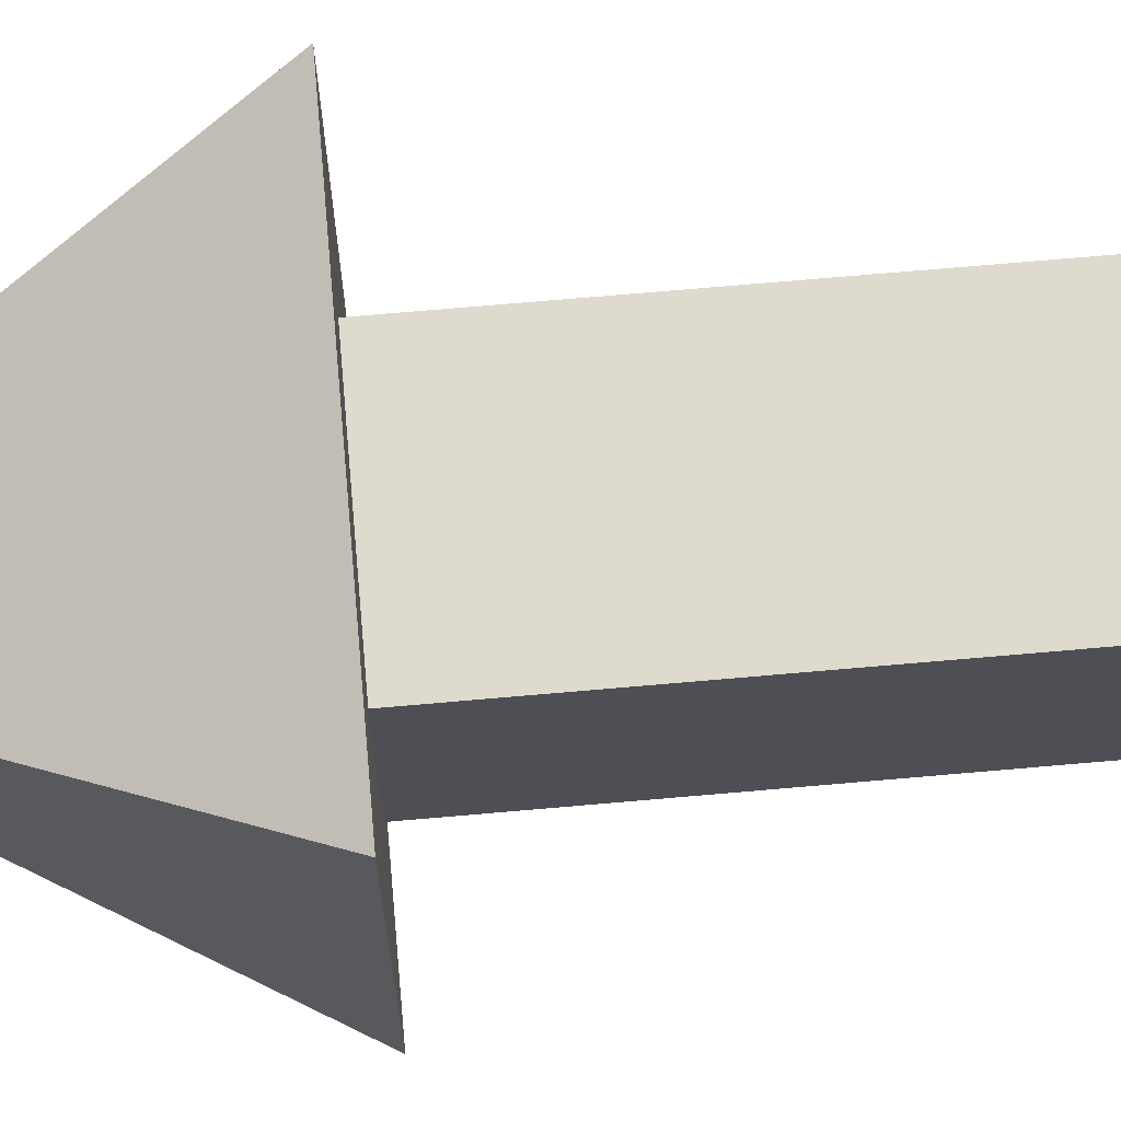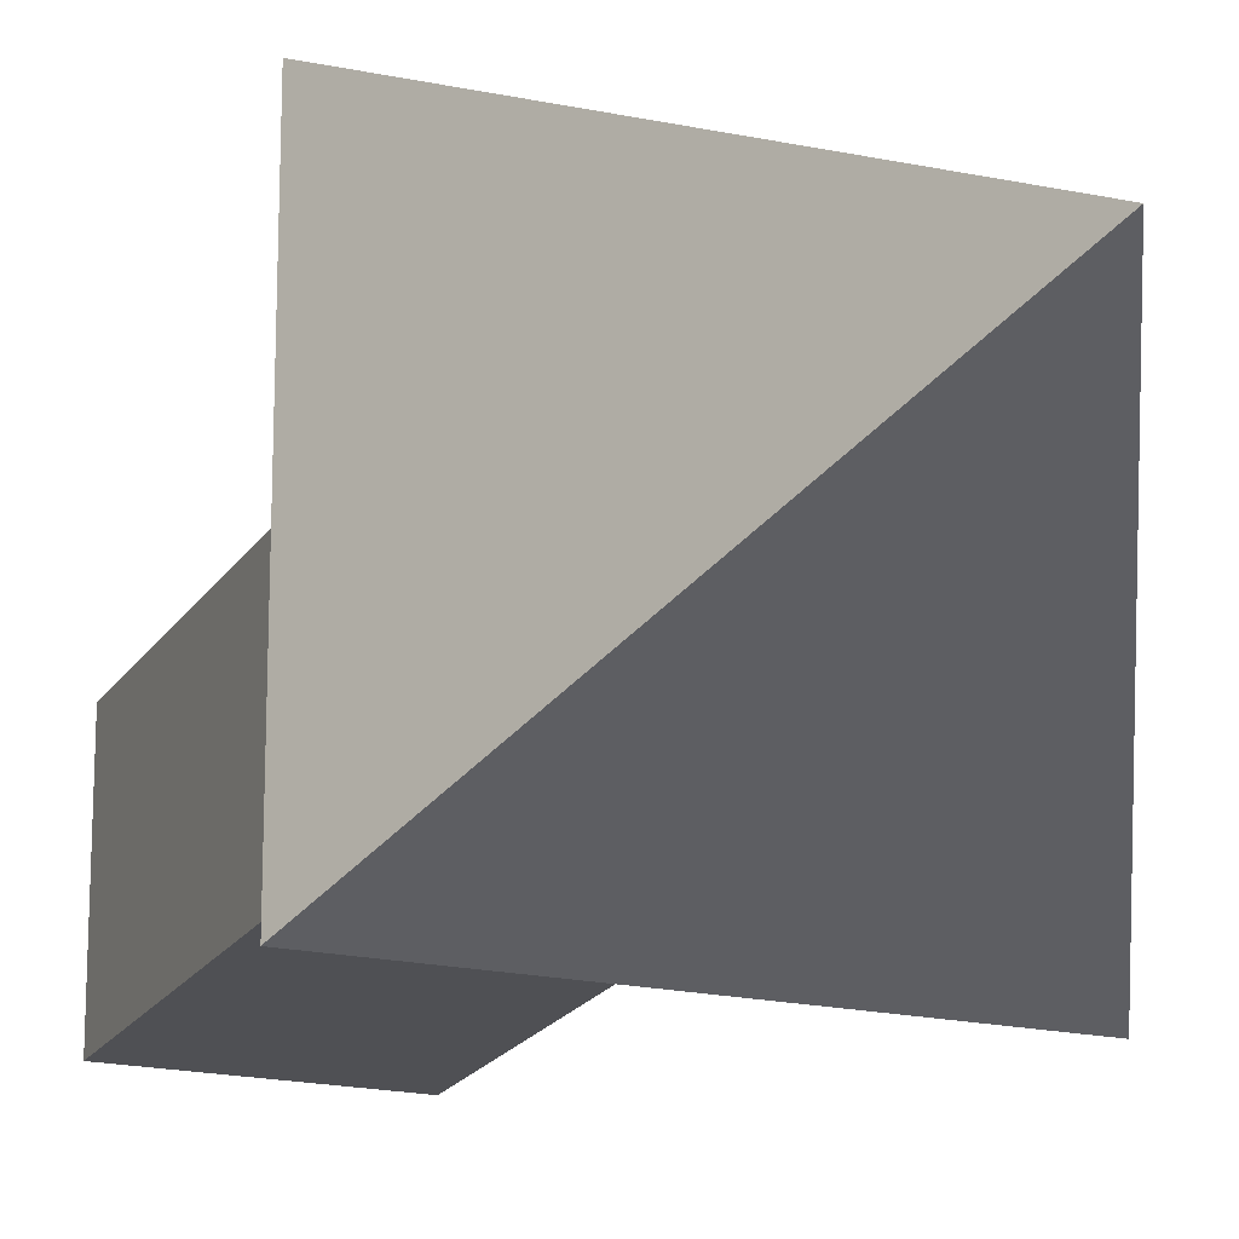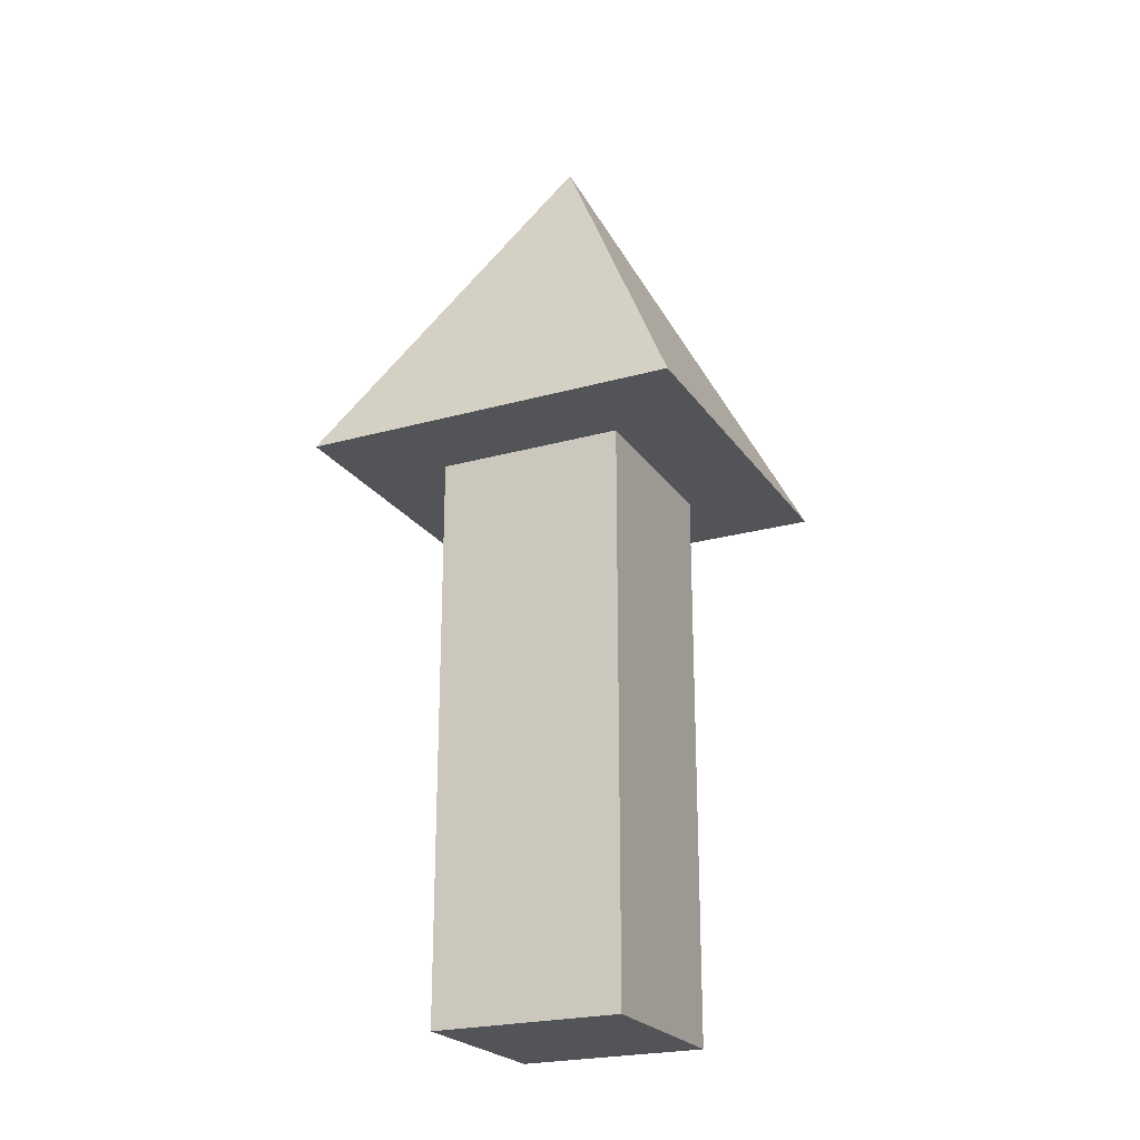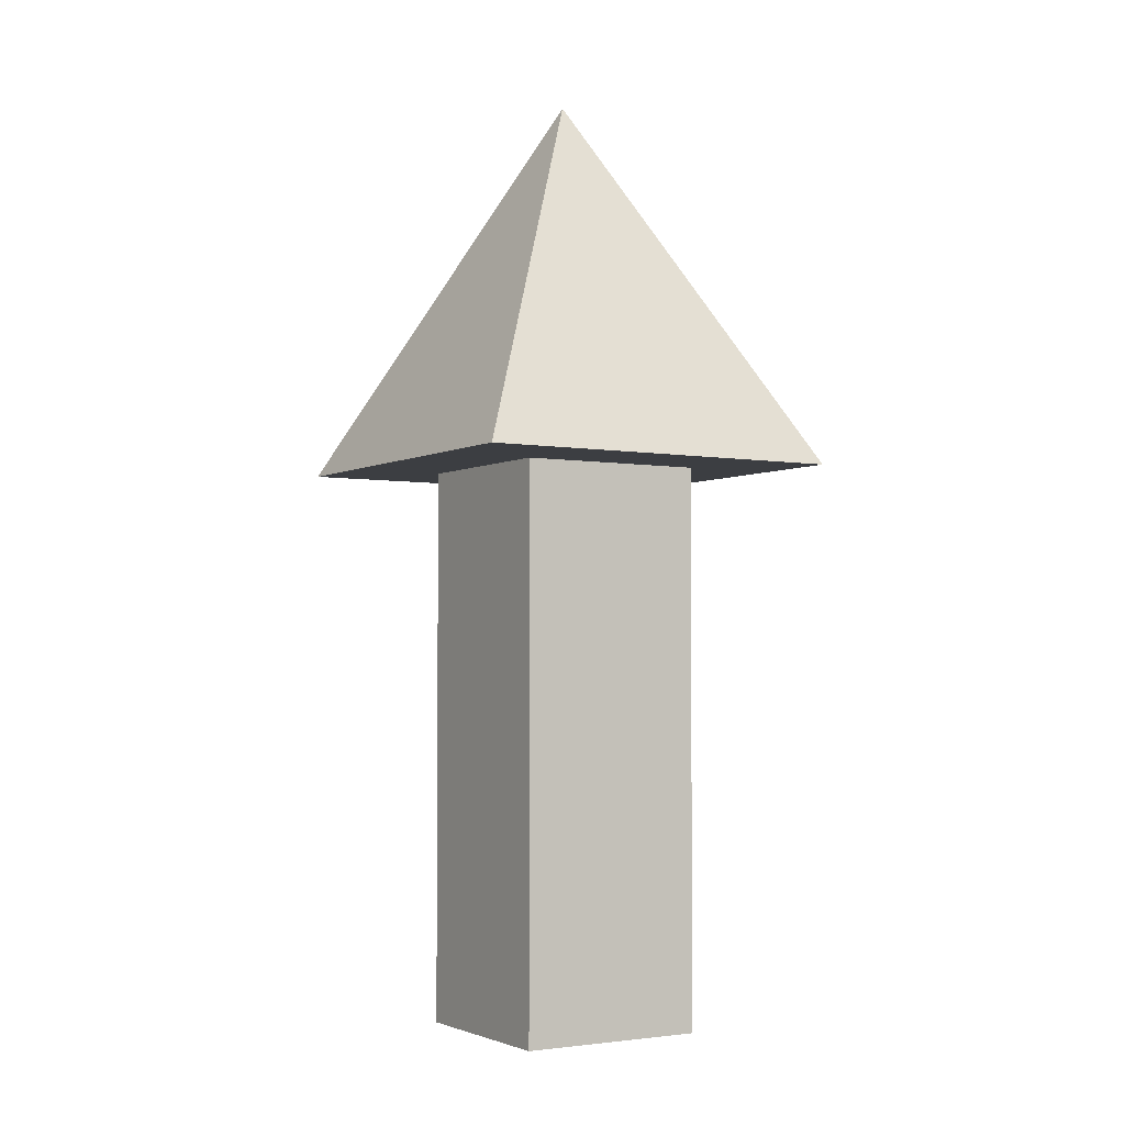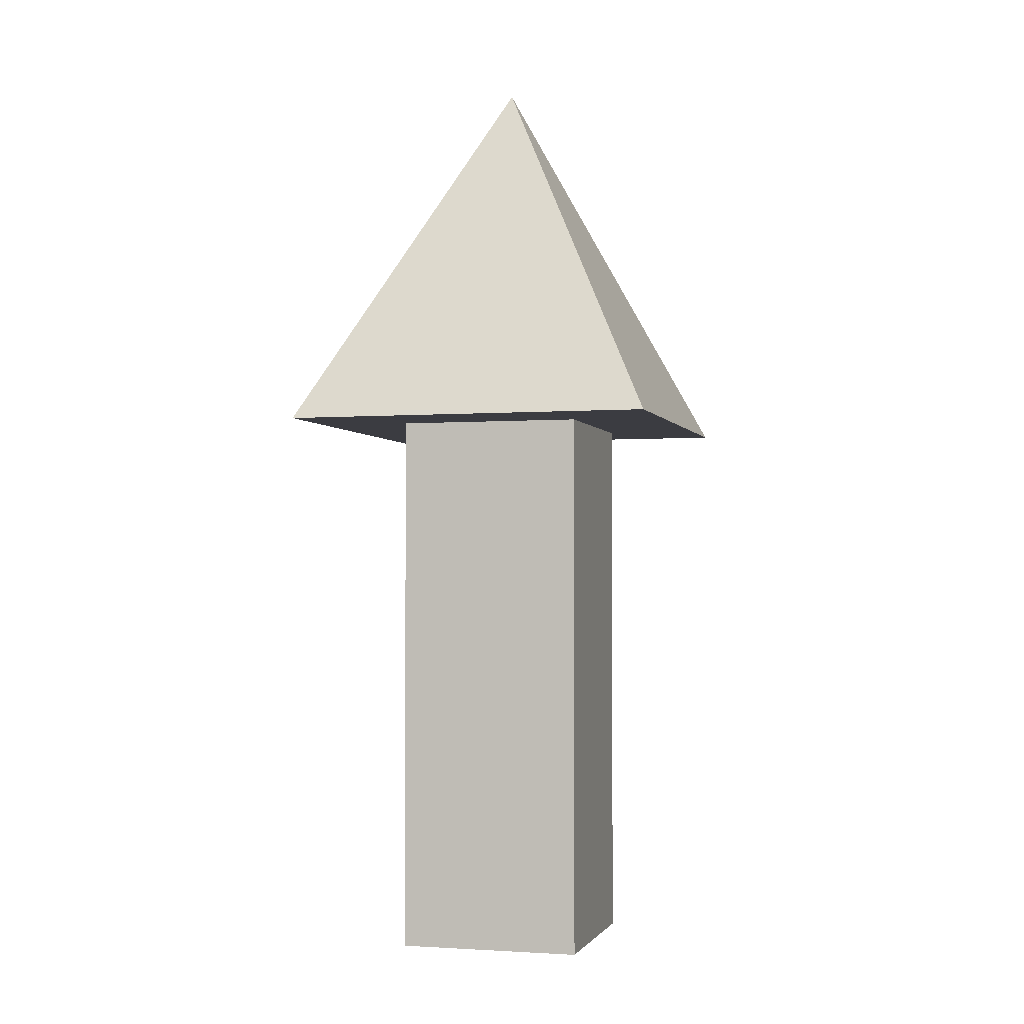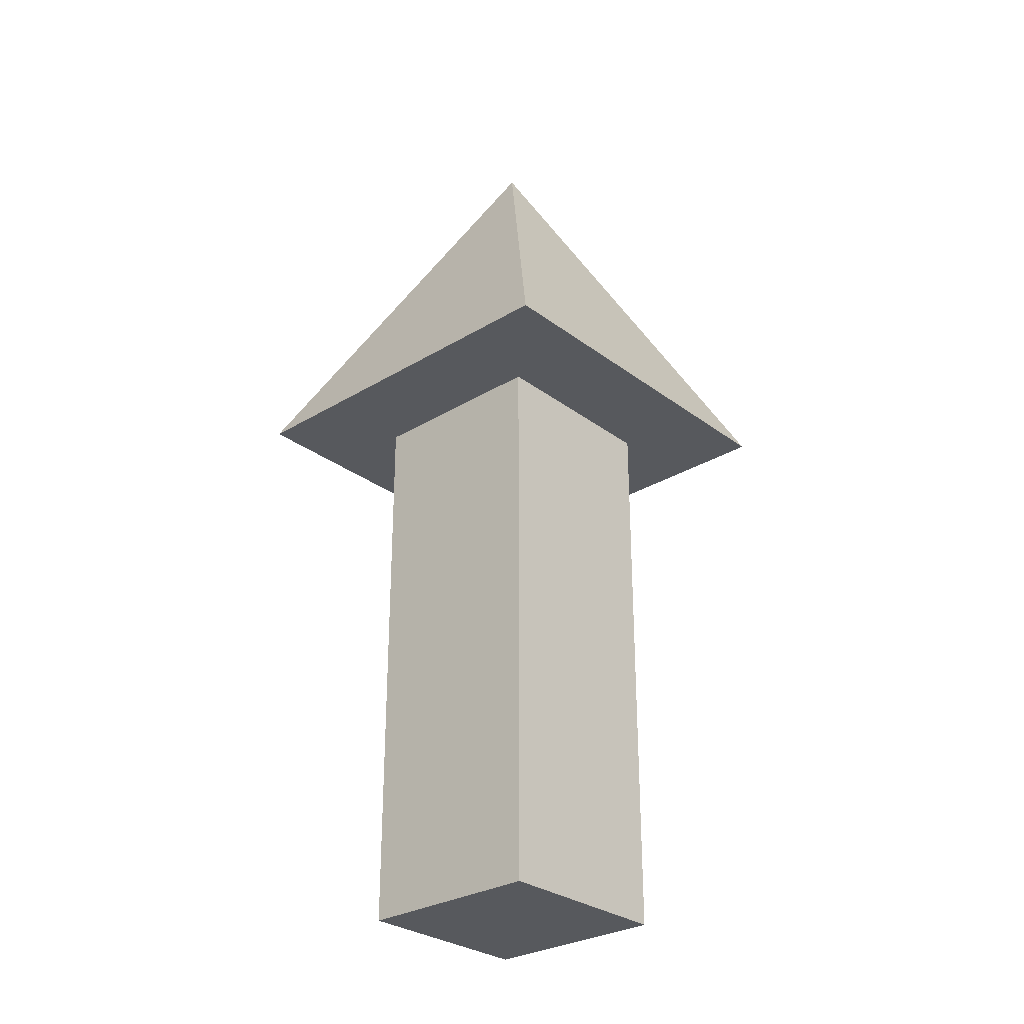
<metadata>
{"format":"obj","ext":"obj","renderer":"f3d","projection":"perspective","resolution":1024,"background":"white","views":[{"elev":71.1,"azim":-95.0,"up":"+Z"},{"elev":-19.2,"azim":157.5,"up":"+Z"},{"elev":-23.1,"azim":-64.6,"up":"+Y"},{"elev":-3.1,"azim":148.8,"up":"+Y"},{"elev":-2.2,"azim":105.4,"up":"+Y"},{"elev":-29.2,"azim":132.0,"up":"+Y"}]}
</metadata>
<code>
o 立方体
v -0.5 3 0.5
v 0 5 0
v -0.5 3 -0.5
v 0.5 3 0.5
v 0.5 3 -0.5
v -1 3 -1
v -1 3 1
v 1 3 -1
v 1 3 1
v -0.5 0 -0.5
v -0.5 0 0.5
v 0.5 0 -0.5
v 0.5 0 0.5
f 7 2 6
f 6 2 8
f 8 2 9
f 9 2 7
f 3 11 1
f 1 6 3
f 3 8 5
f 5 9 4
f 4 7 1
f 12 11 10
f 1 13 4
f 5 10 3
f 4 12 5
f 5 8 9
f 3 6 8
f 4 9 7
f 1 7 6
f 5 12 10
f 3 10 11
f 12 13 11
f 1 11 13
f 4 13 12

</code>
